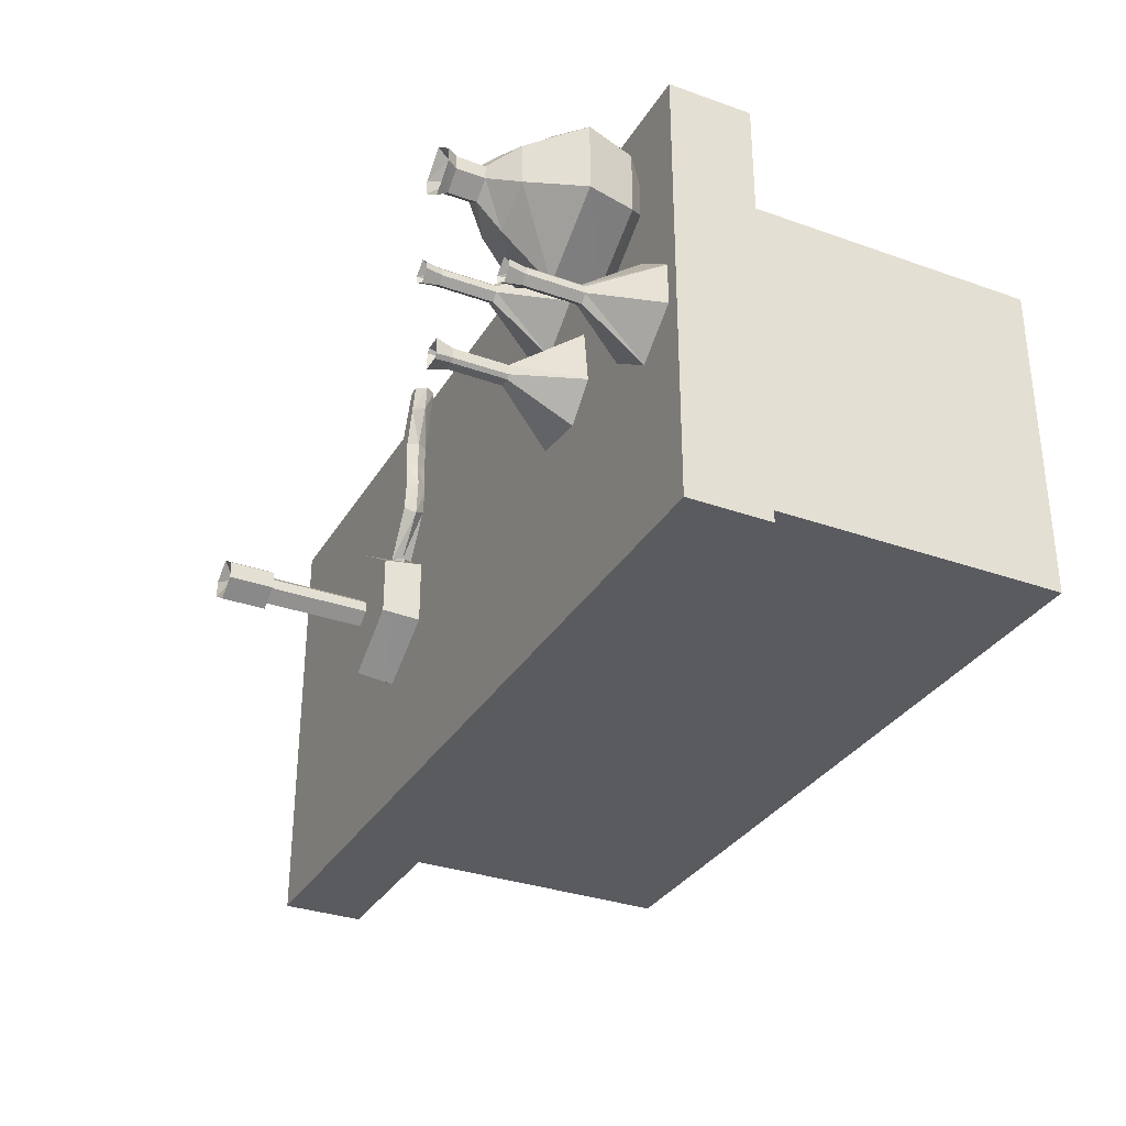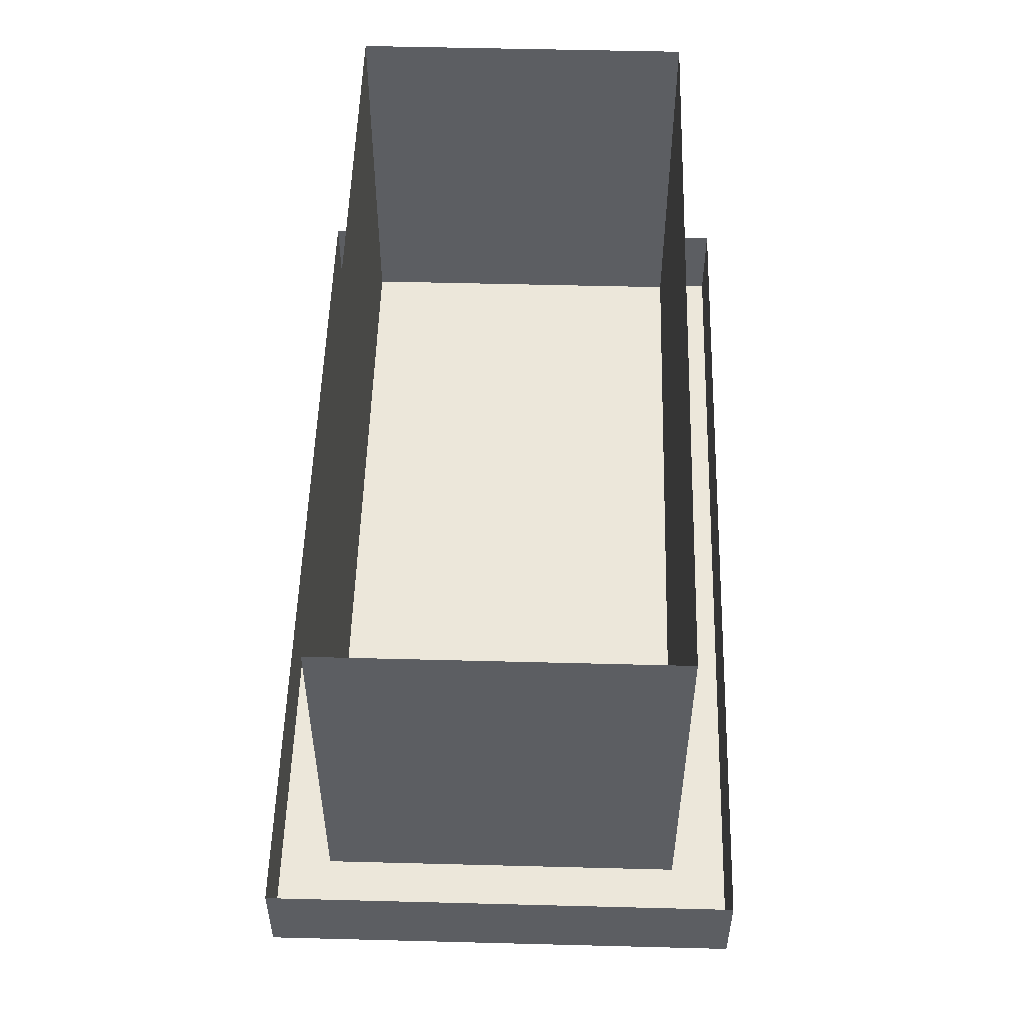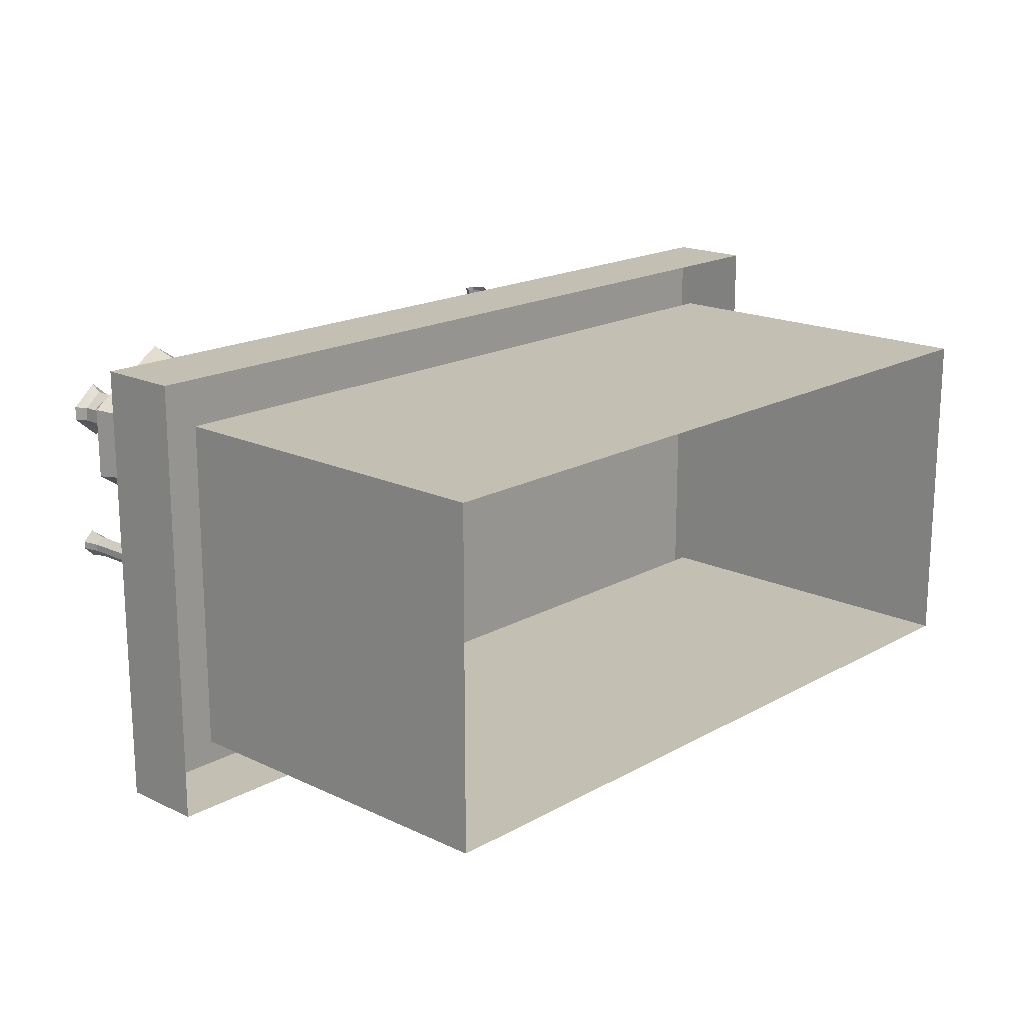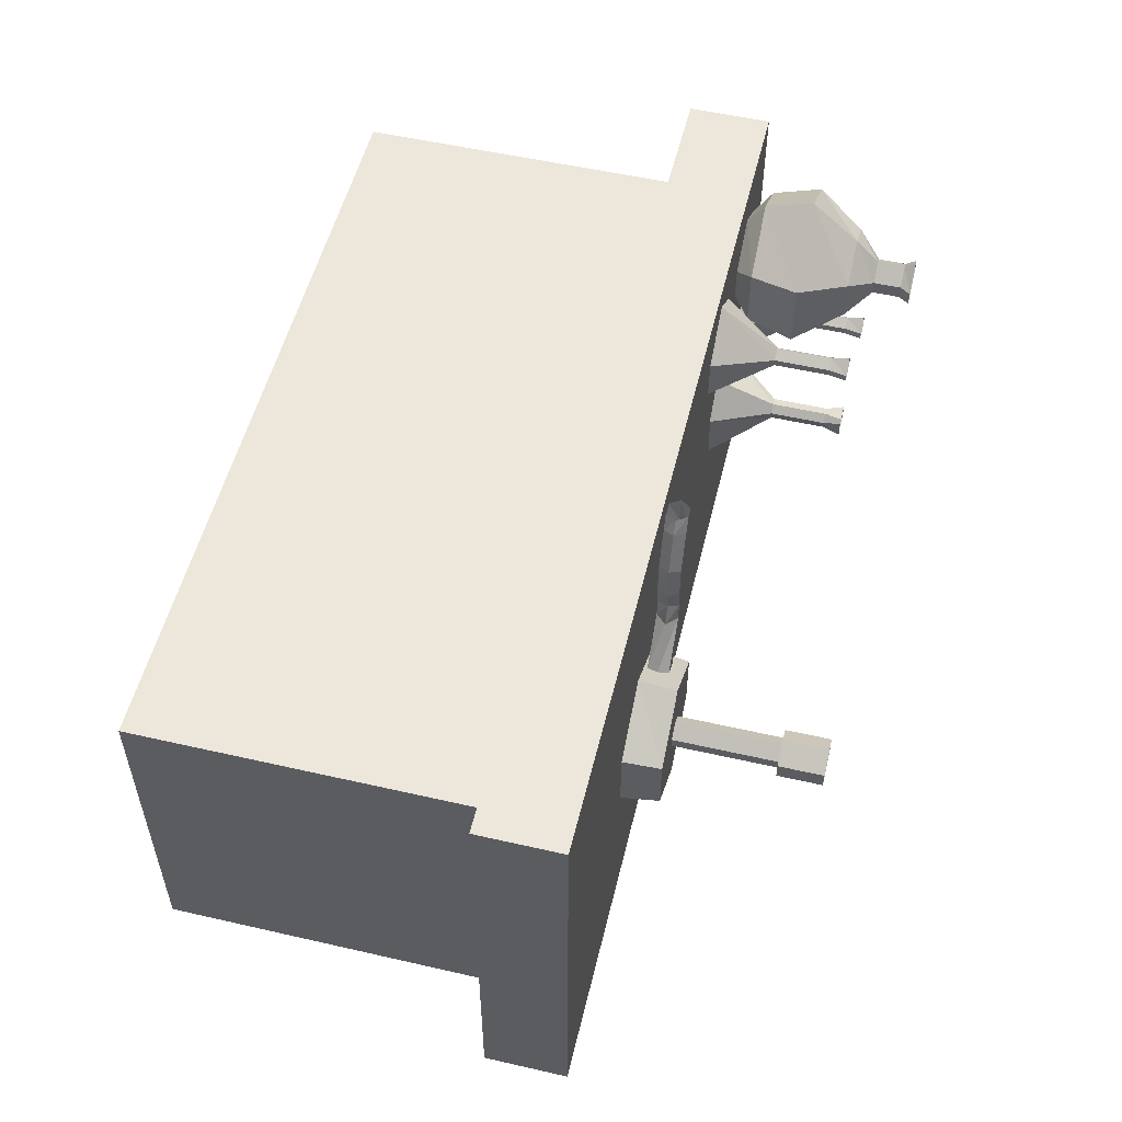
<metadata>
{"format":"obj","ext":"obj","renderer":"f3d","projection":"perspective","resolution":1024,"background":"white","views":[{"elev":-32.3,"azim":63.6,"up":"+Z"},{"elev":52.6,"azim":-88.4,"up":"+Y"},{"elev":17.9,"azim":132.7,"up":"+Z"},{"elev":53.7,"azim":-76.3,"up":"+Z"}]}
</metadata>
<code>
v 0.7656 -1.25 0.3359
v 0.7656 -1.195 0.3828
v 0.8516 -1.195 0.3359
v 0.7969 -1.25 0.3047
v 0.7656 -1.312 0.3359
v 0.7344 -1.312 0.3047
v 0.7344 -1.25 0.3047
v 0.6797 -1.195 0.3359
v 0.7656 -1.195 0.2969
v 0.9219 -1.086 0.3594
v 0.7656 -1.086 0.4688
v 0.6094 -1.086 0.3594
v 0.6094 -1.086 0.2344
v 0.6797 -1.195 0.2578
v 0.7656 -1.195 0.2109
v 0.8516 -1.195 0.2578
v 0.7969 -1.25 0.2891
v 0.7969 -1.312 0.2891
v 0.7969 -1.312 0.3047
v 0.7656 -1.336 0.3594
v 0.7109 -1.336 0.3125
v 0.7344 -1.312 0.2891
v 0.7344 -1.25 0.2891
v 0.7656 -1.25 0.2578
v 0.7656 -1.312 0.2578
v 0.7656 -1.336 0.2344
v 0.8203 -1.336 0.2812
v 0.8203 -1.336 0.3125
v 0.8047 -1.312 0.3125
v 0.7656 -1.312 0.3438
v 0.7266 -1.312 0.3125
v 0.7266 -1.312 0.2812
v 0.7109 -1.336 0.2812
v 0.7656 -1.312 0.25
v 0.8047 -1.312 0.2812
v 0.7656 -1.086 0.125
v 0.9219 -1.086 0.2344
v 0.8906 -0.9766 0.3594
v 0.7656 -0.9766 0.4375
v 0.8906 -0.9766 0.2344
v 0.8516 -0.9375 0.3359
v 0.7656 -0.9375 0.3906
v 0.6406 -0.9766 0.3594
v 0.6406 -0.9766 0.2344
v 0.7656 -0.9766 0.1562
v 0.6797 -0.9375 0.2578
v 0.7656 -0.9375 0.2031
v 0.8516 -0.9375 0.2578
v 0.6797 -0.9375 0.3359
v 0.8594 -1.195 0.3438
v 0.7656 -1.195 0.3984
v 0.7656 -1.25 0.3438
v 0.8047 -1.25 0.3125
v 0.8047 -1.25 0.2812
v 0.8594 -1.195 0.25
v 0.9375 -1.086 0.375
v 0.7656 -1.086 0.4922
v 0.6719 -1.195 0.3438
v 0.7266 -1.25 0.3125
v 0.7656 -1.25 0.25
v 0.7656 -1.195 0.1953
v 0.7656 -1.086 0.1016
v 0.9375 -1.086 0.2188
v 0.9062 -0.9766 0.3672
v 0.7656 -0.9766 0.4609
v 0.5938 -1.086 0.375
v 0.5938 -1.086 0.2188
v 0.6719 -1.195 0.25
v 0.7266 -1.25 0.2812
v 0.625 -0.9766 0.2266
v 0.7656 -0.9766 0.1328
v 0.625 -0.9766 0.3672
v 0.6641 -0.9375 0.2578
v 0.7656 -0.9375 0.1875
v 0.9062 -0.9766 0.2266
v 0.8672 -0.9375 0.3359
v 0.7656 -0.9375 0.4062
v 0.8672 -0.9375 0.2578
v 0.6641 -0.9375 0.3359
v -1 -0.9375 -0.5
v 1 -0.9375 -0.5
v 1 -0.9375 0.5
v -1 -0.9375 0.5
v -1 -0.75 -0.5
v 1 -0.75 -0.5
v 1 -0.75 0.5
v -1 -0.75 0.5
v -0.875 0 -0.375
v -0.875 -0.8125 -0.375
v -0.875 -0.8125 0.375
v -0.875 0 0.375
v 0.875 -0.8125 0.375
v 0.875 0 0.375
v 0.875 -0.8125 -0.375
v 0.875 0 -0.375
v -0.2188 -0.9375 0.04688
v -0.3672 -0.9375 0.1406
v -0.3672 -1.023 0.1328
v -0.2266 -1.023 0.03906
v -0.2266 -1.023 -0.09375
v -0.2188 -0.9375 -0.1016
v -0.3672 -0.9375 -0.1953
v -0.3672 -1.023 -0.1875
v -0.5156 -0.9375 -0.1016
v -0.5078 -1.023 -0.09375
v -0.5078 -1.023 0.03906
v -0.5156 -0.9375 0.04688
v -0.3984 -1.023 -0.01562
v -0.3672 -1.023 0.007812
v -0.3359 -1.023 -0.01562
v -0.3359 -1.023 -0.03906
v -0.3672 -1.023 -0.0625
v -0.3984 -1.023 -0.03906
v -0.3984 -1.258 -0.01562
v -0.3672 -1.258 0.007812
v -0.3359 -1.258 -0.01562
v -0.3359 -1.258 -0.03906
v -0.3672 -1.258 -0.0625
v -0.3984 -1.258 -0.03906
v -0.3203 -1.258 -0.007812
v -0.3672 -1.258 0.02344
v -0.3672 -1.359 0.02344
v -0.3203 -1.359 -0.007812
v -0.3203 -1.359 -0.04688
v -0.3203 -1.258 -0.04688
v -0.3672 -1.258 -0.07812
v -0.3672 -1.359 -0.07812
v -0.4141 -1.258 -0.04688
v -0.4141 -1.359 -0.04688
v -0.4141 -1.359 -0.007812
v -0.4141 -1.258 -0.007812
v -0.3672 -1.336 -0.02344
v -0.25 -0.9688 0.2969
v -0.2344 -0.9922 0.2969
v -0.2344 -0.9922 0.375
v -0.25 -0.9688 0.3828
v -0.2344 -0.9453 0.2969
v -0.2266 -0.9453 0.2422
v -0.2344 -0.9688 0.2422
v -0.2266 -0.9922 0.2422
v -0.2031 -0.9922 0.3047
v -0.2031 -0.9922 0.3594
v -0.1797 -0.9922 0.4453
v -0.2031 -0.9922 0.4609
v -0.2188 -0.9688 0.4688
v -0.2344 -0.9453 0.375
v -0.3125 -0.9688 0.1016
v -0.3047 -0.9922 0.09375
v -0.2266 -0.9922 0.1953
v -0.25 -0.9688 0.1953
v -0.3047 -0.9453 0.1016
v -0.2266 -0.9453 0.1953
v -0.1875 -0.9922 0.5
v -0.2031 -0.9688 0.5
v -0.2031 -0.9453 0.4609
v -0.1875 -0.9688 0.2969
v -0.1875 -0.9688 0.3594
v -0.1562 -0.9688 0.4453
v -0.1484 -0.9688 0.5
v -0.1641 -0.9922 0.5
v -0.1953 -0.9922 0.2344
v -0.1797 -0.9688 0.2422
v -0.1953 -0.9453 0.2344
v -0.2031 -0.9453 0.3047
v -0.2031 -0.9453 0.3594
v -0.1797 -0.9453 0.4453
v -0.1641 -0.9453 0.5
v -0.2031 -0.9922 0.1797
v -0.1875 -0.9688 0.1641
v -0.2656 -0.9922 0.07031
v -0.2578 -0.9688 0.07812
v -0.2031 -0.9453 0.1797
v -0.2656 -0.9453 0.07812
v -0.1875 -0.9453 0.5
v 0.5547 -0.9375 0.3594
v 0.4531 -0.9375 0.4375
v 0.4531 -1.07 0.3359
v 0.4688 -1.07 0.3203
v 0.4688 -1.07 0.3047
v 0.5547 -0.9375 0.2656
v 0.4531 -0.9375 0.1875
v 0.4531 -1.07 0.2891
v 0.3438 -0.9375 0.2656
v 0.4297 -1.07 0.3047
v 0.4297 -1.07 0.3203
v 0.3438 -0.9375 0.3594
v 0.4297 -1.195 0.3203
v 0.4531 -1.195 0.3359
v 0.4688 -1.195 0.3203
v 0.4688 -1.195 0.3047
v 0.4531 -1.195 0.2891
v 0.4297 -1.195 0.3047
v 0.4531 -1.234 0.3438
v 0.4766 -1.234 0.3203
v 0.4766 -1.234 0.3047
v 0.4531 -1.234 0.2812
v 0.4219 -1.234 0.3047
v 0.4219 -1.234 0.3203
v 0.4531 -1.195 0.3281
v 0.4609 -1.195 0.3125
v 0.4531 -1.195 0.2969
v 0.4375 -1.195 0.3125
v 0.4531 -1.07 0.3281
v 0.4609 -1.07 0.3125
v 0.4531 -1.07 0.2969
v 0.4375 -1.07 0.3125
v 0.5469 -0.9375 0.3594
v 0.4531 -0.9375 0.4219
v 0.3516 -0.9375 0.2656
v 0.5469 -0.9375 0.2656
v 0.4531 -0.9375 0.2031
v 0.3516 -0.9375 0.3594
v 0.6328 -0.9375 0.007812
v 0.6172 -0.9375 0.1328
v 0.5391 -1.07 0.0625
v 0.5391 -1.07 0.03906
v 0.5312 -1.07 0.03125
v 0.5625 -0.9375 -0.0625
v 0.4375 -0.9375 -0.04688
v 0.5078 -1.07 0.03125
v 0.4141 -0.9375 0.08594
v 0.5 -1.07 0.05469
v 0.5156 -1.07 0.07031
v 0.4844 -0.9375 0.1562
v 0.5156 -1.195 0.07031
v 0.5391 -1.195 0.0625
v 0.5391 -1.195 0.03906
v 0.5312 -1.195 0.03125
v 0.5078 -1.195 0.03125
v 0.5 -1.195 0.05469
v 0.5469 -1.234 0.07031
v 0.5469 -1.234 0.03125
v 0.5391 -1.234 0.02344
v 0.5 -1.234 0.02344
v 0.5 -1.234 0.0625
v 0.5078 -1.234 0.07031
v 0.5391 -1.195 0.05469
v 0.5312 -1.195 0.03906
v 0.5156 -1.195 0.03125
v 0.5156 -1.195 0.05469
v 0.5391 -1.07 0.05469
v 0.5312 -1.07 0.03906
v 0.5156 -1.07 0.03125
v 0.5156 -1.07 0.05469
v 0.625 -0.9375 0.01562
v 0.6016 -0.9375 0.125
v 0.4219 -0.9375 0.08594
v 0.5547 -0.9375 -0.05469
v 0.4453 -0.9375 -0.03125
v 0.4844 -0.9375 0.1484
v 0.9688 -0.9375 0.05469
v 0.8672 -0.9375 0.1328
v 0.8672 -1.07 0.03125
v 0.8828 -1.07 0.01562
v 0.8828 -1.07 0
v 0.9688 -0.9375 -0.03906
v 0.8672 -0.9375 -0.1172
v 0.8672 -1.07 -0.01562
v 0.7578 -0.9375 -0.03906
v 0.8438 -1.07 0
v 0.8438 -1.07 0.01562
v 0.7578 -0.9375 0.05469
v 0.8438 -1.195 0.01562
v 0.8672 -1.195 0.03125
v 0.8828 -1.195 0.01562
v 0.8828 -1.195 0
v 0.8672 -1.195 -0.01562
v 0.8438 -1.195 0
v 0.8672 -1.234 0.03906
v 0.8906 -1.234 0.01562
v 0.8906 -1.234 0
v 0.8672 -1.234 -0.02344
v 0.8359 -1.234 0
v 0.8359 -1.234 0.01562
v 0.8672 -1.195 0.02344
v 0.875 -1.195 0.007812
v 0.8672 -1.195 -0.007812
v 0.8516 -1.195 0.007812
v 0.8672 -1.07 0.02344
v 0.875 -1.07 0.007812
v 0.8672 -1.07 -0.007812
v 0.8516 -1.07 0.007812
v -1 0.1875 -0.5
v 1 0.1875 0.5
v -1 0.3125 -0.5
v 1 0.3125 -0.5
v -1 0.3125 0.5
v -0.875 -0.9375 -0.375
v 0.875 -0.9375 -0.375
v -0.875 -0.9375 0.375
v 0.7656 -1.25 0.3359
v 0.7656 -1.25 0.3359
v 0.7656 -1.25 0.3359
v 0.7656 -1.25 0.3359
f 1 2 3
f 1 3 4
f 1 4 5
f 1 5 6
f 1 6 7
f 1 7 2
f 2 7 8
f 3 16 17
f 3 17 4
f 4 17 18
f 4 18 19
f 4 19 5
f 5 19 20
f 5 20 21
f 5 21 6
f 6 21 22
f 6 22 23
f 6 23 7
f 7 23 14
f 7 14 8
f 24 15 14
f 24 14 23
f 24 23 25
f 24 25 18
f 24 18 17
f 24 17 15
f 15 17 16
f 22 25 23
f 25 22 26
f 25 26 27
f 25 27 18
f 18 27 19
f 19 27 28
f 19 28 20
f 20 28 29
f 20 29 30
f 20 30 21
f 21 30 31
f 21 31 32
f 21 32 33
f 21 33 22
f 22 33 26
f 26 33 32
f 26 32 34
f 26 34 27
f 27 34 35
f 27 35 29
f 27 29 28
f 50 51 52
f 50 52 53
f 50 53 54
f 50 54 55
f 50 55 56
f 50 56 51
f 51 56 57
f 51 57 58
f 51 58 59
f 51 59 52
f 52 59 31
f 52 31 30
f 52 30 53
f 53 30 29
f 53 29 35
f 53 35 54
f 54 35 60
f 54 60 61
f 54 61 55
f 55 61 62
f 55 62 63
f 55 63 56
f 56 63 64
f 56 64 57
f 57 64 65
f 57 65 66
f 57 66 58
f 58 66 67
f 58 67 68
f 58 68 59
f 59 68 69
f 59 69 31
f 31 69 32
f 32 69 34
f 34 69 60
f 34 60 35
f 68 61 60
f 68 60 69
f 67 62 61
f 67 61 68
f 70 71 62
f 70 62 67
f 70 67 66
f 70 66 72
f 70 72 73
f 70 73 71
f 71 73 74
f 71 74 75
f 71 75 63
f 71 63 62
f 64 63 75
f 64 75 76
f 64 76 65
f 65 76 77
f 65 77 72
f 65 72 66
f 75 74 78
f 75 78 76
f 73 72 79
f 79 72 77
f 175 176 177
f 175 177 178
f 175 178 179
f 175 179 180
f 180 179 181
f 181 179 182
f 181 182 183
f 183 182 184
f 183 184 185
f 183 185 186
f 186 185 176
f 176 185 177
f 177 185 187
f 177 187 188
f 177 188 178
f 178 188 189
f 178 189 190
f 178 190 179
f 179 190 182
f 182 190 191
f 182 191 184
f 184 191 192
f 184 192 187
f 184 187 185
f 189 188 193
f 189 193 194
f 189 194 195
f 189 195 190
f 190 195 191
f 191 195 196
f 191 196 192
f 192 196 197
f 192 197 198
f 192 198 187
f 187 198 188
f 188 198 193
f 193 198 199
f 193 199 200
f 193 200 194
f 194 200 195
f 195 200 201
f 195 201 196
f 196 201 202
f 196 202 197
f 197 202 198
f 198 202 202
f 198 202 199
f 199 202 203
f 199 203 204
f 199 204 200
f 200 204 205
f 200 205 201
f 201 205 206
f 201 206 202
f 202 206 202
f 202 206 206
f 202 206 203
f 200 200 204
f 200 204 204
f 200 195 200
f 213 214 215
f 213 215 216
f 213 216 217
f 213 217 218
f 218 217 219
f 219 217 220
f 219 220 221
f 221 220 222
f 221 222 223
f 221 223 224
f 224 223 214
f 214 223 215
f 215 223 225
f 215 225 226
f 215 226 216
f 216 226 227
f 216 227 228
f 216 228 217
f 217 228 220
f 220 228 229
f 220 229 222
f 222 229 230
f 222 230 225
f 222 225 223
f 227 226 231
f 227 231 232
f 227 232 233
f 227 233 228
f 228 233 229
f 229 233 234
f 229 234 230
f 230 234 235
f 230 235 236
f 230 236 225
f 225 236 226
f 226 236 231
f 231 236 237
f 231 237 238
f 231 238 232
f 232 238 233
f 233 238 239
f 233 239 234
f 234 239 240
f 234 240 235
f 235 240 236
f 236 240 240
f 236 240 237
f 237 240 241
f 237 241 242
f 237 242 238
f 238 242 243
f 238 243 239
f 239 243 244
f 239 244 240
f 240 244 240
f 240 244 244
f 240 244 241
f 238 238 242
f 238 242 242
f 238 233 238
f 251 252 253
f 251 253 254
f 251 254 255
f 251 255 256
f 256 255 257
f 257 255 258
f 257 258 259
f 259 258 260
f 259 260 261
f 259 261 262
f 262 261 252
f 252 261 253
f 253 261 263
f 253 263 264
f 253 264 254
f 254 264 265
f 254 265 266
f 254 266 255
f 255 266 258
f 258 266 267
f 258 267 260
f 260 267 268
f 260 268 263
f 260 263 261
f 265 264 269
f 265 269 270
f 265 270 271
f 265 271 266
f 266 271 267
f 267 271 272
f 267 272 268
f 268 272 273
f 268 273 274
f 268 274 263
f 263 274 264
f 264 274 269
f 269 274 275
f 269 275 276
f 269 276 270
f 270 276 271
f 271 276 277
f 271 277 272
f 272 277 278
f 272 278 273
f 273 278 274
f 274 278 278
f 274 278 275
f 275 278 279
f 275 279 280
f 275 280 276
f 276 280 281
f 276 281 277
f 277 281 282
f 277 282 278
f 278 282 278
f 278 282 282
f 278 282 279
f 276 276 280
f 276 280 280
f 276 271 276
f 2 8 9
f 2 9 3
f 2 3 10
f 2 10 11
f 2 11 8
f 8 11 12
f 8 12 13
f 8 13 14
f 8 14 9
f 9 14 15
f 9 15 16
f 9 16 3
f 13 36 15
f 13 15 14
f 16 15 36
f 16 36 37
f 16 37 10
f 16 10 3
f 38 39 11
f 38 11 10
f 38 10 37
f 38 37 40
f 38 40 41
f 38 41 39
f 39 41 42
f 39 42 43
f 39 43 12
f 39 12 11
f 44 45 36
f 44 36 13
f 44 13 12
f 44 12 43
f 44 43 46
f 44 46 45
f 45 46 47
f 45 47 40
f 45 40 37
f 45 37 36
f 40 47 48
f 40 48 41
f 46 43 49
f 49 43 42
f 80 81 82
f 80 82 83
f 80 83 84
f 80 84 85
f 80 85 81
f 81 85 86
f 81 86 82
f 82 86 87
f 82 87 83
f 83 87 84
f 88 89 90
f 88 90 91
f 91 90 92
f 91 92 93
f 93 92 94
f 93 94 95
f 95 94 89
f 95 89 88
f 96 97 98
f 96 98 99
f 96 99 100
f 96 100 101
f 101 100 102
f 102 100 103
f 102 103 104
f 104 103 105
f 104 105 106
f 104 106 107
f 107 106 97
f 97 106 98
f 98 106 108
f 98 108 109
f 98 109 99
f 99 109 110
f 99 110 100
f 100 110 111
f 100 111 112
f 100 112 103
f 103 112 105
f 105 112 113
f 105 113 106
f 106 113 108
f 108 113 114
f 108 114 109
f 109 114 115
f 109 115 110
f 110 115 116
f 110 116 117
f 110 117 111
f 111 117 112
f 112 117 118
f 112 118 113
f 113 118 119
f 113 119 114
f 120 121 122
f 120 122 123
f 120 123 124
f 120 124 125
f 125 124 126
f 126 124 127
f 126 127 128
f 128 127 129
f 128 129 130
f 128 130 131
f 131 130 121
f 121 130 122
f 122 130 132
f 122 132 123
f 123 132 124
f 124 132 127
f 127 132 129
f 129 132 130
f 133 134 135
f 133 135 136
f 133 136 137
f 133 137 138
f 133 138 139
f 133 139 134
f 134 139 140
f 134 140 141
f 134 141 142
f 134 142 135
f 135 142 143
f 135 143 144
f 135 144 136
f 136 144 145
f 136 145 146
f 136 146 137
f 147 148 149
f 147 149 150
f 147 150 151
f 151 150 152
f 152 150 139
f 152 139 138
f 150 149 140
f 150 140 139
f 145 144 153
f 145 153 154
f 145 154 155
f 145 155 146
f 142 141 156
f 142 156 157
f 142 157 143
f 143 157 158
f 143 158 159
f 143 159 160
f 143 160 144
f 144 160 153
f 141 161 162
f 141 162 156
f 156 162 163
f 156 163 164
f 156 164 157
f 157 164 165
f 157 165 158
f 158 165 166
f 158 166 167
f 158 167 159
f 168 169 162
f 168 162 161
f 168 161 149
f 168 149 148
f 168 148 170
f 168 170 169
f 169 170 171
f 169 171 172
f 169 172 163
f 169 163 162
f 140 161 141
f 161 140 149
f 172 171 173
f 154 174 155
f 203 206 204
f 203 204 207
f 203 207 208
f 203 208 206
f 203 206 206
f 206 206 209
f 206 209 205
f 206 205 204
f 206 204 204
f 204 204 207
f 207 204 210
f 210 204 211
f 211 204 205
f 211 205 209
f 209 206 212
f 212 206 208
f 241 244 242
f 241 242 245
f 241 245 246
f 241 246 244
f 241 244 244
f 244 244 247
f 244 247 243
f 244 243 242
f 244 242 242
f 242 242 245
f 245 242 248
f 248 242 249
f 249 242 243
f 249 243 247
f 247 244 250
f 250 244 246

</code>
